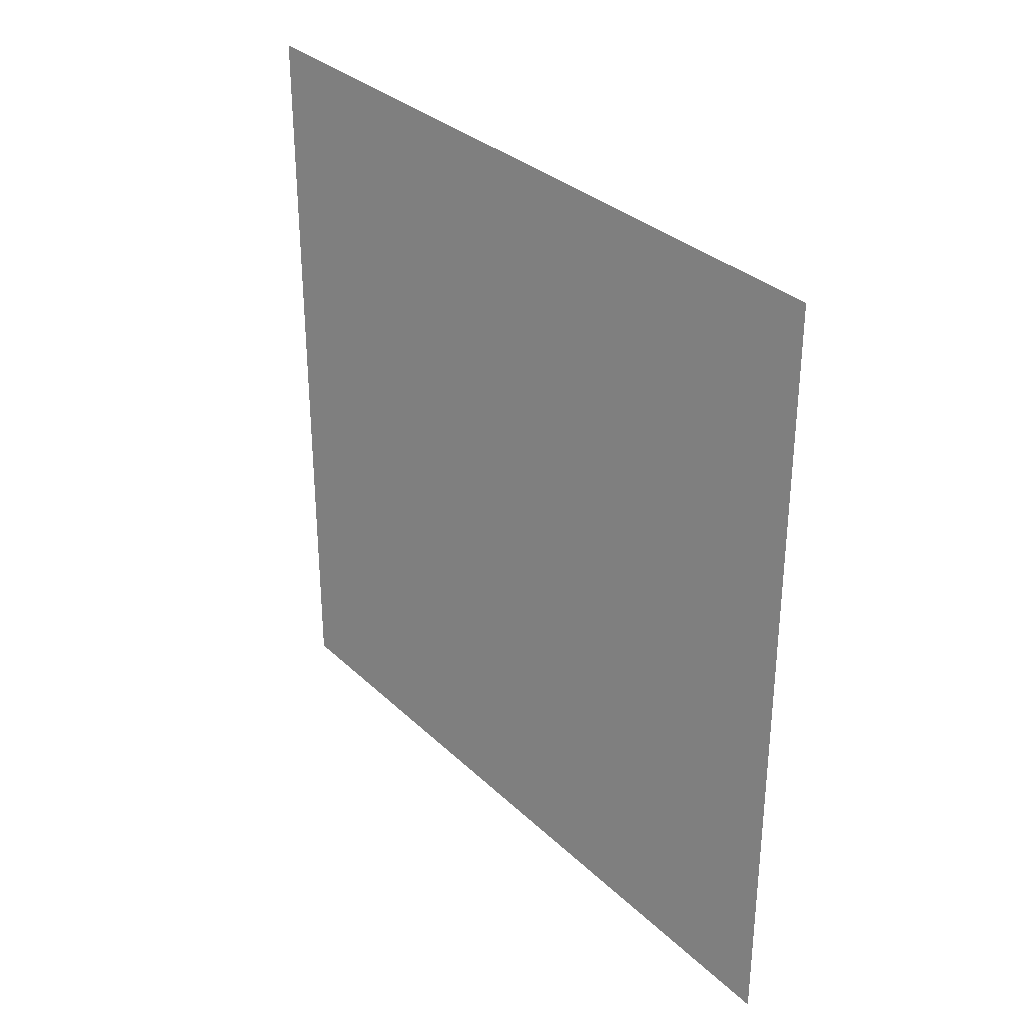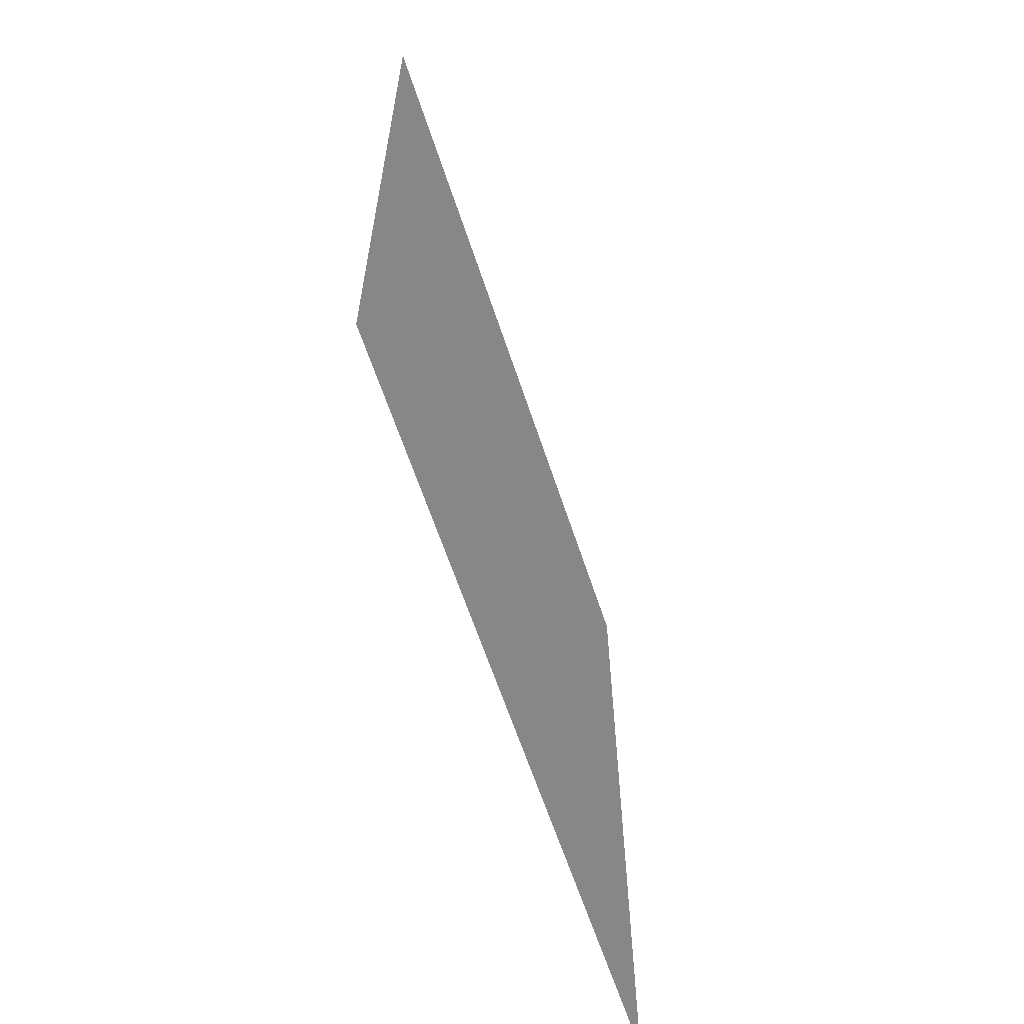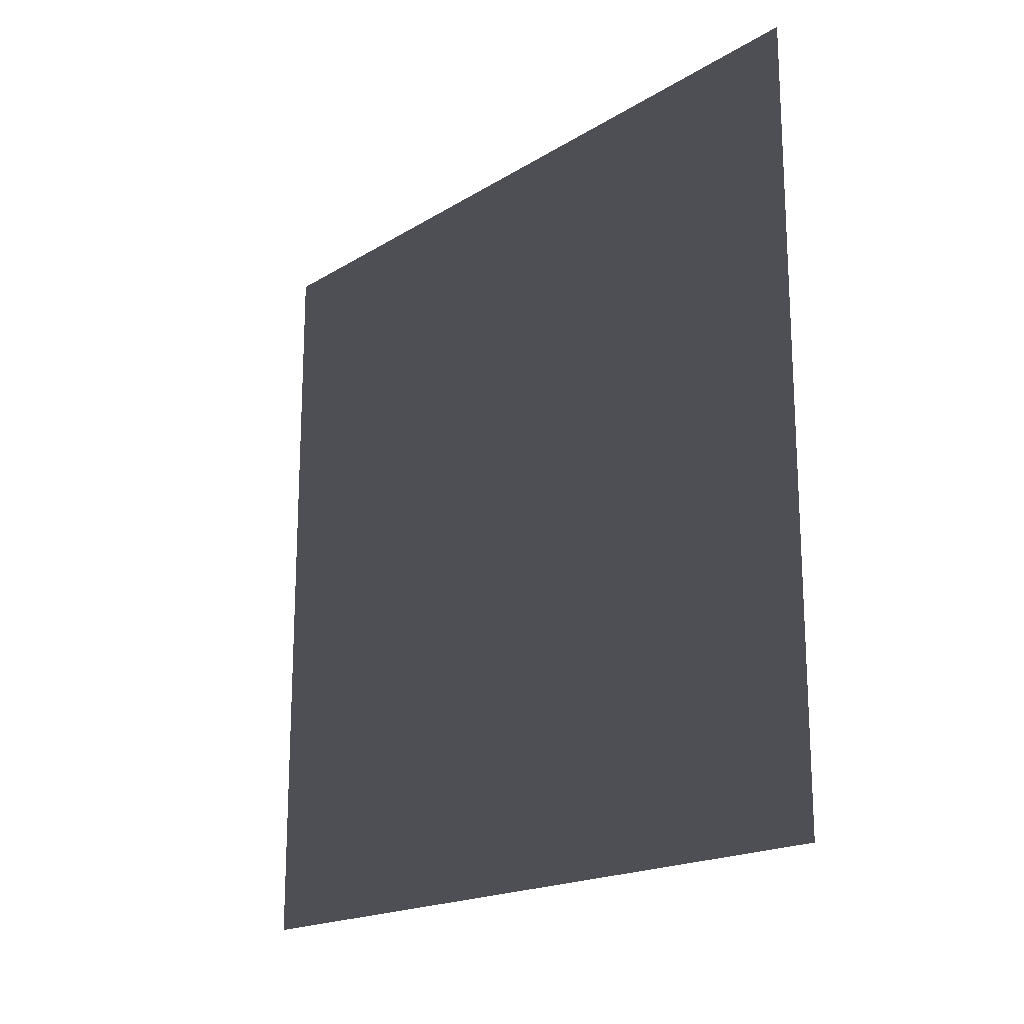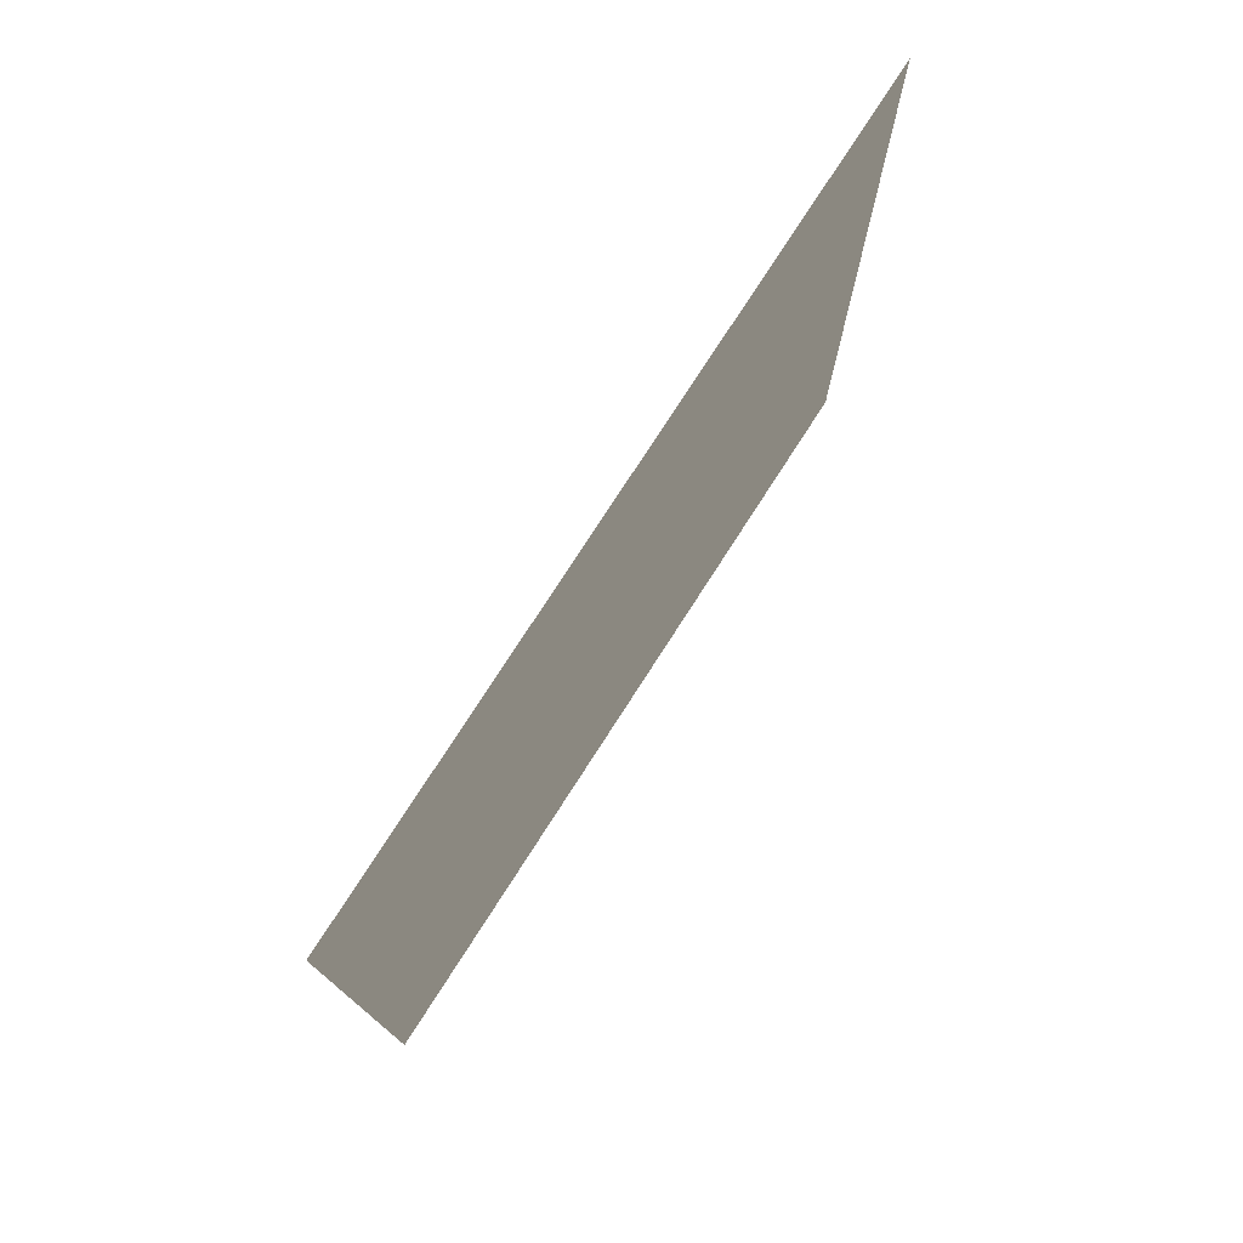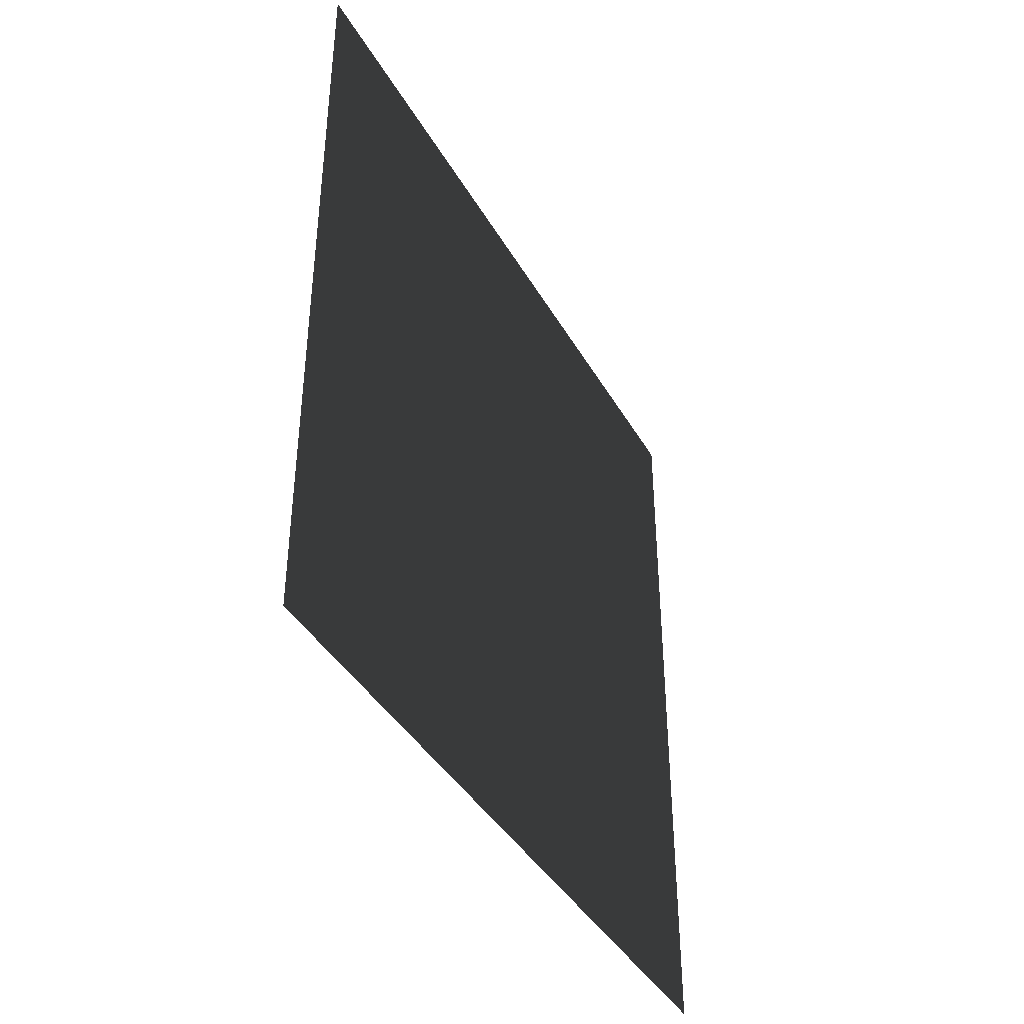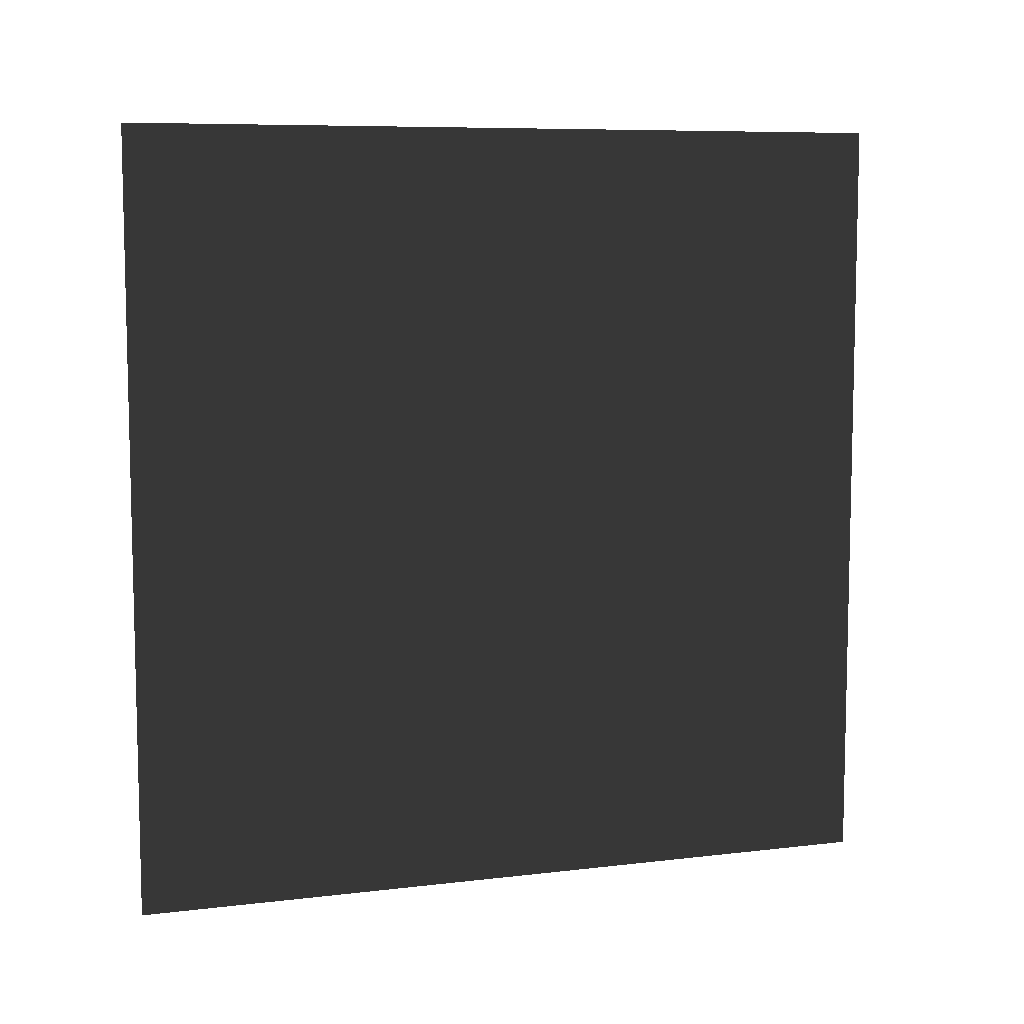
<metadata>
{"format":"obj","ext":"obj","renderer":"f3d","projection":"perspective","resolution":1024,"background":"white","views":[{"elev":31.8,"azim":-37.4,"up":"+Z"},{"elev":-62.3,"azim":-161.8,"up":"+Y"},{"elev":-18.4,"azim":-40.5,"up":"+Y"},{"elev":76.3,"azim":-147.3,"up":"+Z"},{"elev":-40.3,"azim":27.3,"up":"+Z"},{"elev":8.1,"azim":71.6,"up":"+Z"}]}
</metadata>
<code>
o Plane
v -1000 -1000 1000
v -1000 -1000 -1000
v -1000 1000 -1000
v -1000 1000 1000
f 2 4 1
f 2 3 4

</code>
